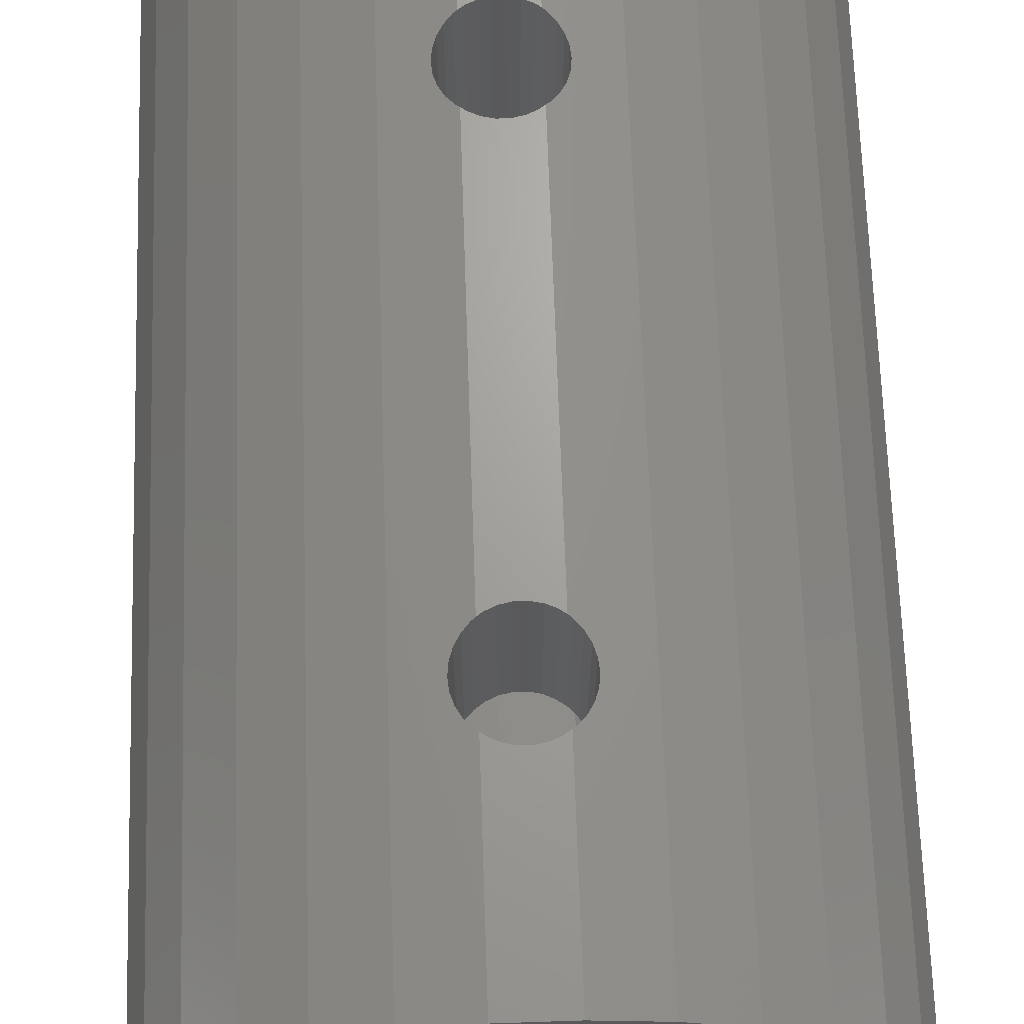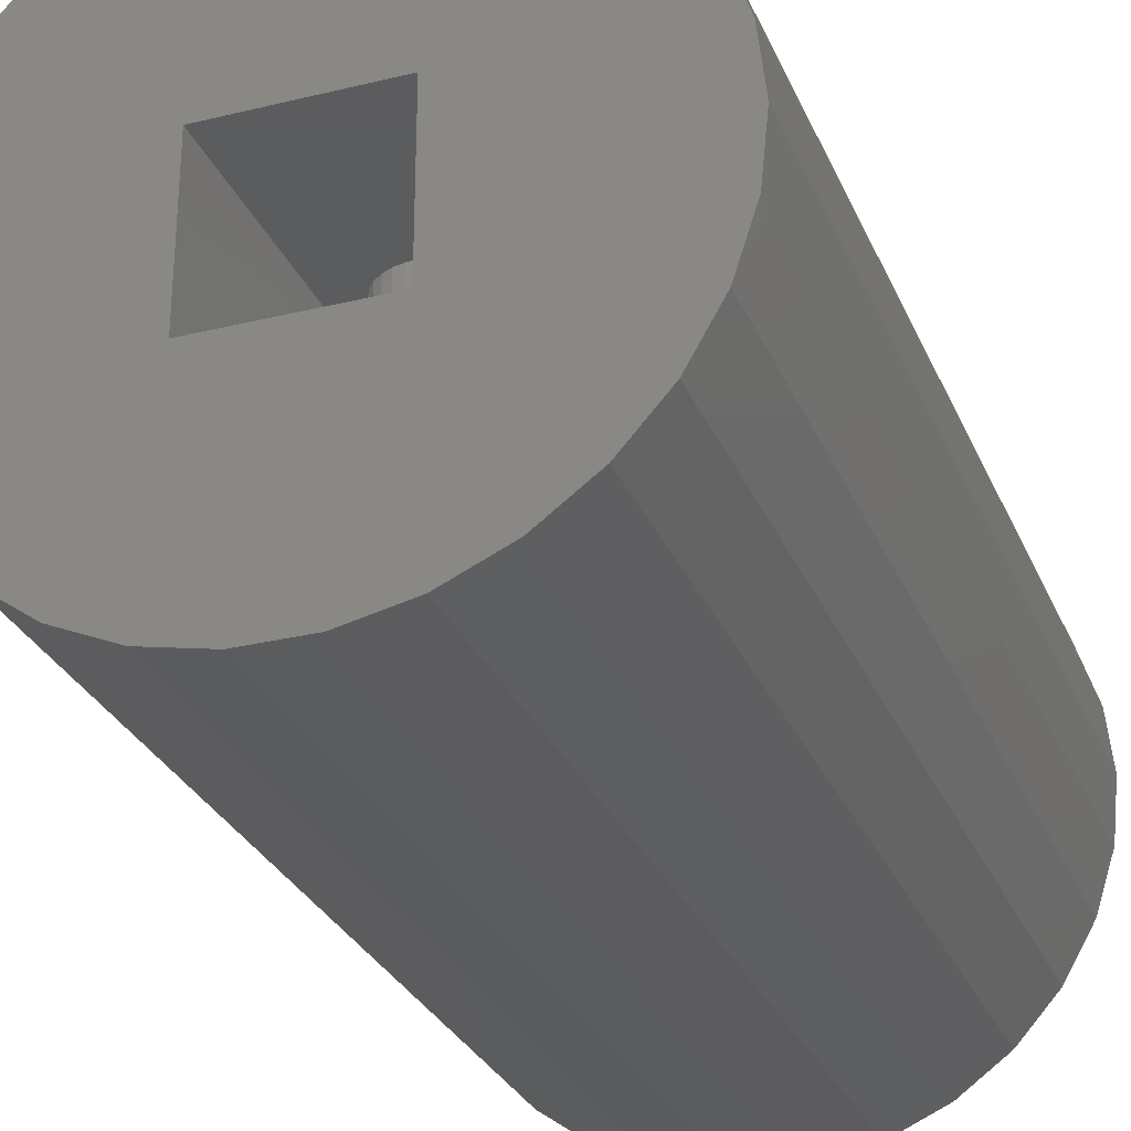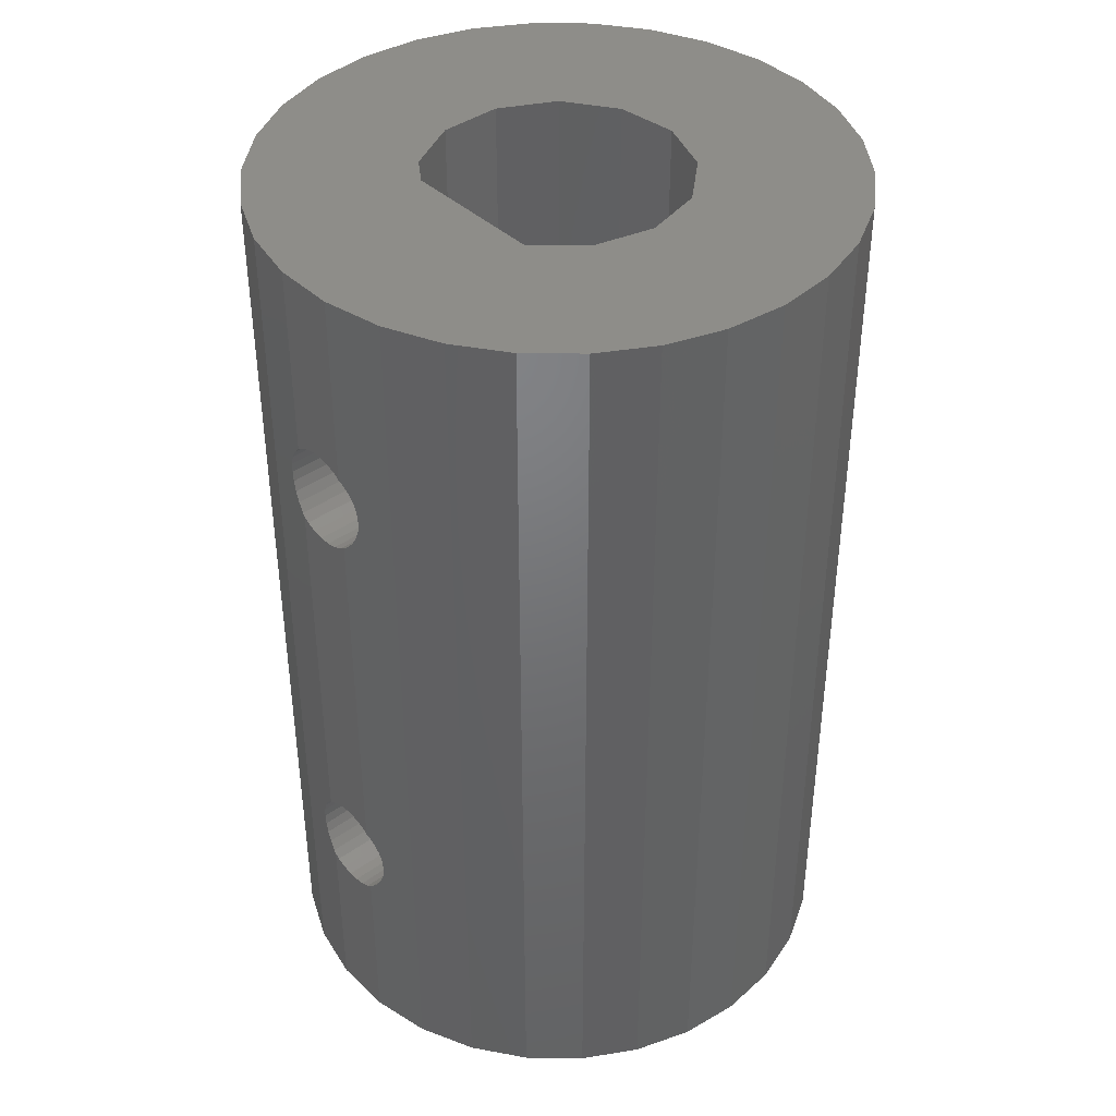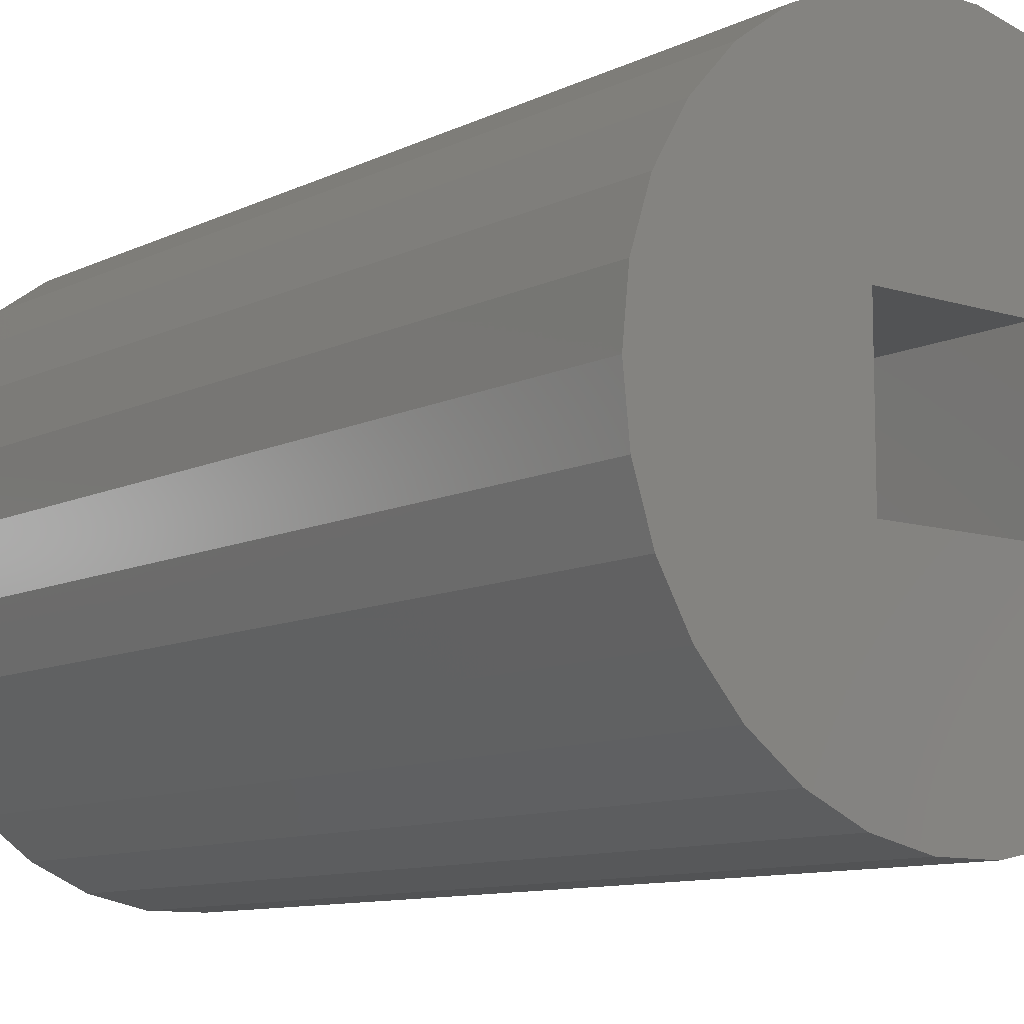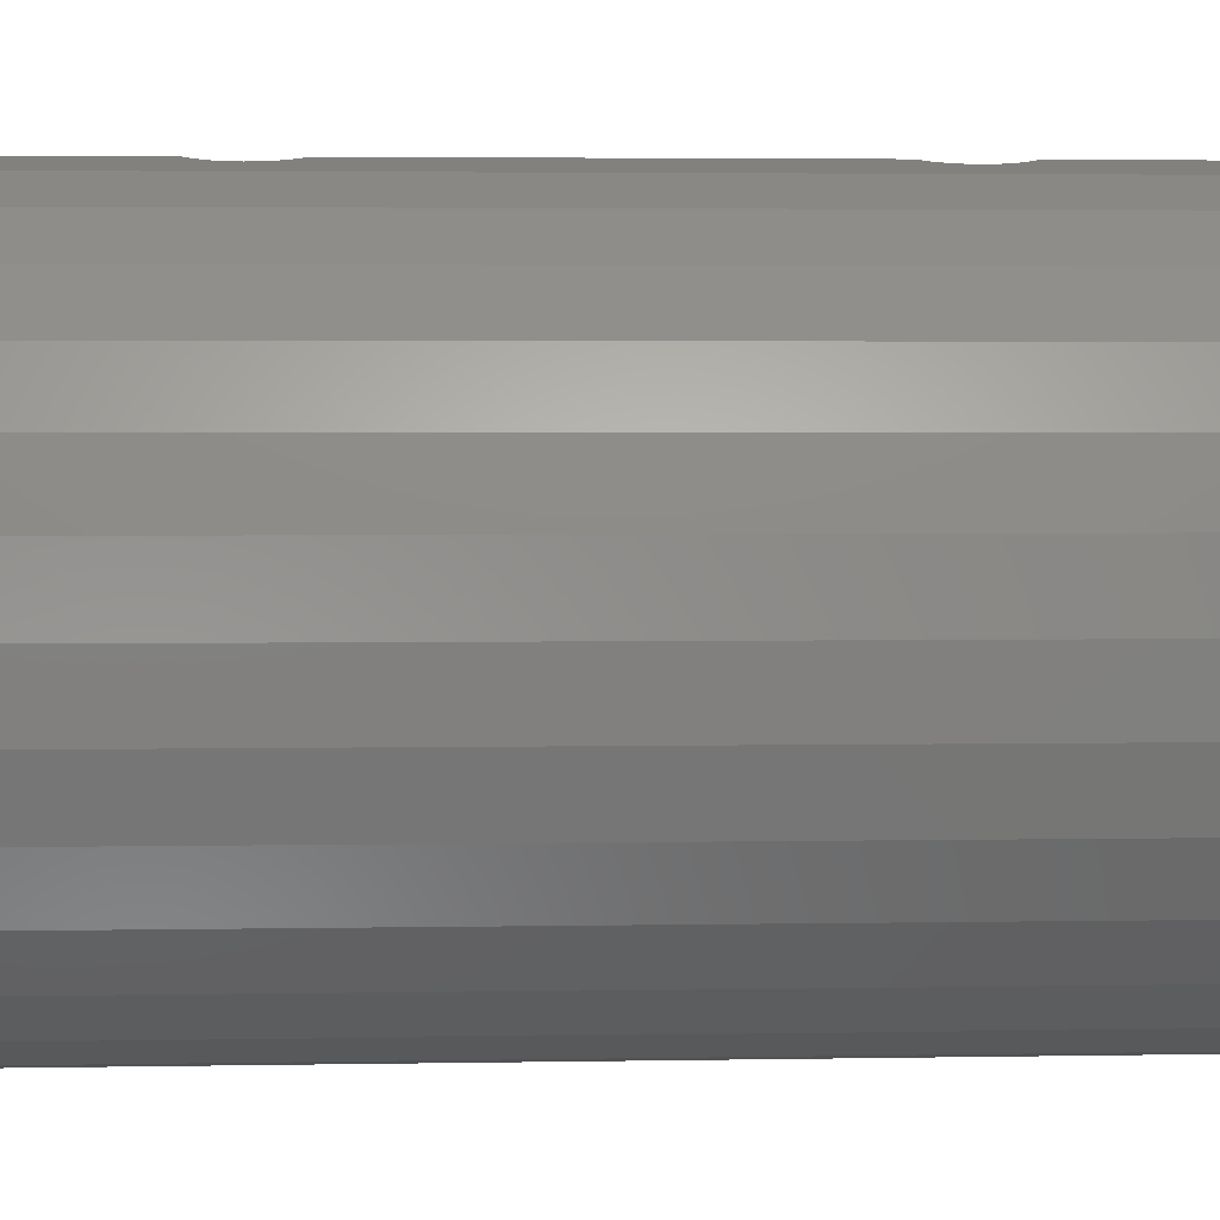
<metadata>
{"format":"stl","ext":"stl","renderer":"f3d","projection":"perspective","resolution":1024,"background":"white","views":[{"elev":67.7,"azim":-1.9,"up":"+Y"},{"elev":-29.0,"azim":-160.0,"up":"+Y"},{"elev":40.3,"azim":-131.2,"up":"+Z"},{"elev":-10.0,"azim":141.1,"up":"+Y"},{"elev":3.5,"azim":86.4,"up":"+Y"}]}
</metadata>
<code>
# stl→obj: 220 verts, 448 faces
v 7.336 -1.559 8.984e-16
v 7.5 0 9.185e-16
v 7.336 1.559 8.984e-16
v 6.068 4.408 7.43e-16
v 6.852 3.051 8.39e-16
v 5.018 5.574 6.146e-16
v 3.75 6.495 4.592e-16
v 2.318 7.133 2.838e-16
v 0.784 7.459 9.6e-17
v -0.784 7.459 -9.6e-17
v -2.318 7.133 -2.838e-16
v 2.503 2.218 3.065e-16
v -1.946 2.7 -2.383e-16
v -3.75 6.495 -4.592e-16
v -5.018 5.574 -6.146e-16
v -3.344 0 -4.095e-16
v -2.961 1.554 -3.626e-16
v -7.336 1.559 -8.984e-16
v -6.068 4.408 -7.43e-16
v 1.804 2.7 2.21e-16
v -1.9 -2.752 -2.326e-16
v -7.336 -1.559 -8.984e-16
v -6.852 -3.051 -8.39e-16
v -0.4031 -3.32 -4.936e-17
v -6.068 -4.408 -7.43e-16
v -3.75 -6.495 -4.592e-16
v -5.018 -5.574 -6.146e-16
v -2.318 -7.133 -2.838e-16
v -0.784 -7.459 -9.6e-17
v 0.784 -7.459 9.6e-17
v 2.318 -7.133 2.838e-16
v 3.75 -6.495 4.592e-16
v 5.018 -5.574 6.146e-16
v 6.068 -4.408 7.43e-16
v 6.852 -3.051 8.39e-16
v -6.852 3.051 -8.39e-16
v -2.961 -1.554 -3.626e-16
v -7.5 0 -9.185e-16
v 1.186 -3.127 1.452e-16
v 2.503 -2.218 3.065e-16
v 3.247 -0.8003 3.976e-16
v 3.247 0.8003 3.976e-16
v 7.5 0 -24
v 7.336 1.559 -24
v 7.336 -1.559 -24
v 6.852 -3.051 -24
v 6.068 -4.408 -24
v 5.018 -5.574 -24
v 3.75 -6.495 -24
v 2.318 -7.133 -24
v 0.784 -7.459 -24
v -0.784 -7.459 -24
v -2.318 -7.133 -24
v -3.75 -6.495 -24
v -5.018 -5.574 -24
v -6.068 -4.408 -24
v -6.852 -3.051 -24
v -7.336 -1.559 -24
v -7.5 0 -24
v -7.336 1.559 -24
v -6.852 3.051 -24
v -6.068 4.408 -24
v -5.018 5.574 -24
v -3.75 6.495 -24
v -2.318 7.133 -24
v -0.784 7.459 -4.971
v -0.8699 7.441 -5.034
v -1.052 7.402 -5.236
v -1.188 7.373 -5.471
v -1.272 7.355 -5.73
v -1.3 7.349 -6
v -1.272 7.355 -6.27
v -0.784 7.459 -16.97
v -1.188 7.373 -6.529
v -1.052 7.402 -6.764
v -0.8699 7.441 -6.966
v -0.784 7.459 -7.029
v -0.8699 7.441 -17.03
v -1.052 7.402 -17.24
v -1.188 7.373 -17.47
v -1.272 7.355 -17.73
v -1.3 7.349 -18
v -1.272 7.355 -18.27
v -0.784 7.459 -24
v -1.188 7.373 -18.53
v -1.052 7.402 -18.76
v -0.8699 7.441 -18.97
v -0.784 7.459 -19.03
v 0.784 7.459 -4.971
v 0.65 7.459 -4.874
v 0.4017 7.459 -4.764
v 0.1359 7.459 -4.707
v -0.1359 7.459 -4.707
v -0.4017 7.459 -4.764
v -0.65 7.459 -4.874
v 0.784 7.459 -19.03
v 2.318 7.133 -24
v 0.784 7.459 -24
v 0.8699 7.441 -18.97
v 1.052 7.402 -18.76
v 1.188 7.373 -18.53
v 1.272 7.355 -18.27
v 1.3 7.349 -18
v 1.052 7.402 -6.764
v 0.784 7.459 -16.97
v 0.784 7.459 -7.029
v 0.8699 7.441 -17.03
v 1.272 7.355 -17.73
v 1.188 7.373 -17.47
v 1.052 7.402 -17.24
v 0.8699 7.441 -6.966
v 1.188 7.373 -6.529
v 1.272 7.355 -6.27
v 1.3 7.349 -6
v 1.272 7.355 -5.73
v 1.188 7.373 -5.471
v 1.052 7.402 -5.236
v 0.8699 7.441 -5.034
v 3.75 6.495 -24
v 5.018 5.574 -24
v 6.068 4.408 -24
v 6.852 3.051 -24
v 2.503 2.218 -11
v 3.247 0.8003 -11
v 3.247 -0.8003 -11
v 1.804 2.7 -11
v 1.052 2.7 -5.236
v 1.3 2.7 -6
v 1.272 2.7 -5.73
v 0.65 2.7 -7.126
v 0.4017 2.7 -7.236
v 0.8699 2.7 -5.034
v -0.1359 2.7 -4.707
v 0.1359 2.7 -4.707
v 0.4017 2.7 -4.764
v 0.65 2.7 -4.874
v 1.272 2.7 -6.27
v 1.188 2.7 -6.529
v 1.052 2.7 -6.764
v 0.8699 2.7 -6.966
v -1.3 2.7 -6
v -1.272 2.7 -5.73
v -1.946 2.7 -11
v 0.1359 2.7 -7.293
v -0.65 2.7 -4.874
v -0.4017 2.7 -4.764
v -0.1359 2.7 -7.293
v -0.8699 2.7 -5.034
v -0.4017 2.7 -7.236
v -0.65 2.7 -7.126
v -0.8699 2.7 -6.966
v -1.188 2.7 -5.471
v -1.052 2.7 -5.236
v -1.052 2.7 -6.764
v -1.188 2.7 -6.529
v -1.272 2.7 -6.27
v 1.188 2.7 -5.471
v -2.961 1.554 -11
v -3.344 0 -11
v -2.961 -1.554 -11
v -1.9 -2.752 -11
v -0.4031 -3.32 -11
v 1.186 -3.127 -11
v 2.503 -2.218 -11
v 1.975 -1.975 -24
v -1.975 -1.975 -24
v -1.975 1.975 -24
v 1.975 1.975 -24
v 0.65 7.459 -19.13
v -0.65 7.459 -19.13
v -0.4017 7.459 -19.24
v -0.1359 7.459 -19.29
v 0.1359 7.459 -19.29
v 0.4017 7.459 -19.24
v -0.65 1.975 -19.13
v -0.8699 1.975 -18.97
v -1.052 1.975 -18.76
v -1.188 1.975 -18.53
v -1.272 1.975 -18.27
v -1.3 1.975 -18
v -1.272 1.975 -17.73
v -1.188 1.975 -17.47
v -1.052 1.975 -17.24
v -0.8699 1.975 -17.03
v -0.65 7.459 -16.87
v -0.65 1.975 -16.87
v 0.65 7.459 -7.126
v 0.65 7.459 -16.87
v 0.4017 7.459 -16.76
v 0.1359 7.459 -16.71
v -0.1359 7.459 -16.71
v -0.4017 7.459 -16.76
v -0.65 7.459 -7.126
v -0.4017 7.459 -7.236
v -0.1359 7.459 -7.293
v 0.1359 7.459 -7.293
v 0.4017 7.459 -7.236
v 0.65 1.975 -16.87
v 0.8699 1.975 -17.03
v 1.052 1.975 -17.24
v 1.188 1.975 -17.47
v 1.272 1.975 -17.73
v 1.3 1.975 -18
v 1.272 1.975 -18.27
v 1.188 1.975 -18.53
v 1.052 1.975 -18.76
v 0.8699 1.975 -18.97
v 0.65 1.975 -19.13
v 1.975 1.975 -11
v -1.975 -1.975 -11
v 1.975 -1.975 -11
v -1.975 1.975 -11
v 0.4017 1.975 -19.24
v 0.1359 1.975 -16.71
v 0.4017 1.975 -16.76
v 0.1359 1.975 -19.29
v -0.1359 1.975 -19.29
v -0.4017 1.975 -19.24
v -0.4017 1.975 -16.76
v -0.1359 1.975 -16.71
f 1 2 3
f 4 1 5
f 5 1 3
f 6 1 4
f 7 1 6
f 8 1 7
f 9 1 8
f 10 1 9
f 11 1 10
f 12 1 11
f 13 14 15
f 16 17 18
f 17 13 19
f 13 20 14
f 21 22 23
f 24 21 25
f 26 1 27
f 28 1 26
f 29 1 28
f 30 1 29
f 31 1 30
f 32 1 31
f 33 1 32
f 34 1 33
f 35 1 34
f 17 19 36
f 37 16 38
f 21 37 22
f 27 39 25
f 27 1 39
f 39 24 25
f 25 21 23
f 22 37 38
f 40 39 1
f 38 16 18
f 18 17 36
f 41 40 1
f 14 20 11
f 13 15 19
f 20 12 11
f 12 42 1
f 42 41 1
f 3 2 43
f 44 3 43
f 43 2 1
f 45 43 1
f 45 1 35
f 46 45 35
f 46 35 34
f 47 46 34
f 47 34 33
f 48 47 33
f 48 33 32
f 49 48 32
f 49 32 31
f 50 49 31
f 50 31 30
f 51 50 30
f 51 30 29
f 52 51 29
f 52 29 28
f 53 52 28
f 53 28 26
f 54 53 26
f 54 26 27
f 55 54 27
f 27 25 55
f 55 25 56
f 25 23 56
f 56 23 57
f 23 22 57
f 57 22 58
f 22 38 58
f 58 38 59
f 18 60 38
f 38 60 59
f 36 61 18
f 18 61 60
f 19 62 36
f 36 62 61
f 15 63 19
f 19 63 62
f 14 64 15
f 15 64 63
f 11 65 14
f 14 65 64
f 10 66 11
f 11 66 67
f 11 67 68
f 68 69 11
f 69 70 11
f 70 71 11
f 71 72 11
f 72 73 11
f 74 73 72
f 75 73 74
f 76 77 73
f 76 73 75
f 11 73 78
f 11 78 79
f 79 80 11
f 80 81 11
f 81 82 11
f 83 84 82
f 85 84 83
f 86 84 85
f 87 88 84
f 87 84 86
f 82 84 65
f 82 65 11
f 9 89 10
f 10 89 90
f 10 90 91
f 91 92 10
f 92 93 10
f 93 94 10
f 94 95 10
f 95 66 10
f 96 97 98
f 99 97 96
f 100 97 99
f 101 97 100
f 102 97 101
f 103 97 102
f 104 97 103
f 105 106 107
f 104 108 109
f 104 110 111
f 111 107 106
f 104 109 110
f 104 103 108
f 112 97 104
f 113 97 112
f 8 97 113
f 8 113 114
f 8 114 9
f 114 115 9
f 116 9 115
f 117 9 116
f 118 9 117
f 107 111 110
f 89 9 118
f 7 119 8
f 8 119 97
f 6 120 7
f 7 120 119
f 6 4 121
f 120 6 121
f 4 5 122
f 121 4 122
f 5 3 44
f 122 5 44
f 123 124 12
f 12 124 42
f 124 125 42
f 42 125 41
f 20 126 123
f 12 20 123
f 127 20 13
f 128 20 129
f 130 131 126
f 126 20 128
f 132 127 13
f 133 134 13
f 135 136 13
f 126 137 138
f 126 138 139
f 126 139 140
f 141 142 13
f 126 140 130
f 134 135 13
f 143 126 131
f 143 131 144
f 145 146 13
f 143 144 147
f 148 145 13
f 143 147 149
f 146 133 13
f 143 149 150
f 143 150 151
f 152 153 13
f 143 151 154
f 142 152 13
f 143 154 155
f 143 156 13
f 143 155 156
f 156 141 13
f 136 132 13
f 157 20 127
f 129 20 157
f 128 137 126
f 153 148 13
f 17 158 143
f 13 17 143
f 16 159 158
f 17 16 158
f 160 159 16
f 37 160 16
f 161 160 37
f 21 161 37
f 161 21 162
f 162 21 24
f 162 24 163
f 163 24 39
f 163 39 164
f 164 39 40
f 164 40 125
f 125 40 41
f 43 45 44
f 44 45 46
f 44 46 47
f 44 47 48
f 44 48 49
f 44 49 50
f 44 50 51
f 44 51 52
f 44 52 53
f 44 53 54
f 165 54 55
f 166 57 58
f 166 56 57
f 166 60 167
f 166 59 60
f 167 60 61
f 44 61 62
f 44 62 63
f 44 63 64
f 44 64 65
f 44 65 84
f 44 84 98
f 44 98 97
f 44 97 119
f 44 119 120
f 44 120 121
f 44 121 122
f 44 54 165
f 168 44 165
f 166 58 59
f 44 168 61
f 168 167 61
f 165 55 56
f 165 56 166
f 96 98 169
f 169 98 84
f 170 84 88
f 171 84 170
f 172 84 171
f 173 84 172
f 174 84 173
f 169 84 174
f 170 88 87
f 175 170 176
f 176 170 87
f 87 86 177
f 176 87 177
f 86 85 178
f 177 86 178
f 85 83 179
f 178 85 179
f 83 82 180
f 179 83 180
f 180 82 81
f 181 180 81
f 181 81 80
f 182 181 80
f 182 80 79
f 183 182 79
f 183 79 78
f 184 183 78
f 78 73 184
f 184 73 185
f 184 185 186
f 106 105 187
f 187 105 188
f 187 188 189
f 189 190 187
f 190 191 187
f 191 192 187
f 192 185 187
f 185 73 187
f 193 73 77
f 194 73 193
f 195 73 194
f 196 73 195
f 197 73 196
f 187 73 197
f 193 77 76
f 150 193 151
f 151 193 76
f 76 75 154
f 151 76 154
f 75 74 155
f 154 75 155
f 74 72 156
f 155 74 156
f 72 71 141
f 156 72 141
f 141 71 70
f 142 141 70
f 142 70 69
f 152 142 69
f 152 69 68
f 153 152 68
f 153 68 67
f 148 153 67
f 67 66 148
f 148 66 95
f 148 95 145
f 95 94 145
f 145 94 146
f 94 93 146
f 146 93 133
f 93 92 133
f 133 92 134
f 92 91 134
f 134 91 135
f 91 90 135
f 135 90 136
f 90 89 136
f 136 89 118
f 136 118 132
f 118 117 132
f 132 117 127
f 117 116 127
f 127 116 157
f 116 115 157
f 157 115 129
f 115 114 129
f 129 114 128
f 113 137 114
f 114 137 128
f 112 138 113
f 113 138 137
f 104 139 112
f 112 139 138
f 111 140 104
f 104 140 139
f 111 106 187
f 140 111 130
f 130 111 187
f 188 105 198
f 198 105 107
f 198 107 199
f 107 110 199
f 199 110 200
f 110 109 200
f 200 109 201
f 109 108 201
f 201 108 202
f 108 103 202
f 202 103 203
f 102 204 103
f 103 204 203
f 101 205 102
f 102 205 204
f 100 206 101
f 101 206 205
f 99 207 100
f 100 207 206
f 99 96 169
f 207 99 208
f 208 99 169
f 124 123 126
f 209 124 126
f 210 158 159
f 210 159 160
f 125 124 164
f 164 211 163
f 164 124 211
f 161 210 160
f 210 212 158
f 158 212 143
f 143 209 126
f 211 162 163
f 211 161 162
f 211 210 161
f 212 209 143
f 209 211 124
f 194 193 150
f 149 194 150
f 195 194 149
f 147 195 149
f 196 195 147
f 144 196 147
f 197 196 144
f 131 197 144
f 187 197 131
f 130 187 131
f 168 165 209
f 209 165 211
f 166 210 165
f 165 210 211
f 166 167 212
f 210 166 212
f 213 167 168
f 180 181 212
f 209 203 168
f 203 204 168
f 204 205 168
f 198 199 212
f 205 206 168
f 206 207 168
f 207 208 168
f 214 215 212
f 216 167 213
f 217 167 216
f 218 167 217
f 186 219 212
f 175 167 218
f 176 167 175
f 177 167 176
f 178 167 177
f 182 183 212
f 179 167 178
f 180 167 179
f 212 167 180
f 184 186 212
f 183 184 212
f 220 214 212
f 219 220 212
f 181 182 212
f 215 198 212
f 209 212 199
f 209 199 200
f 209 200 201
f 209 202 203
f 209 201 202
f 208 213 168
f 169 174 213
f 208 169 213
f 174 173 216
f 213 174 216
f 173 172 217
f 216 173 217
f 172 171 218
f 217 172 218
f 171 170 175
f 218 171 175
f 185 192 186
f 186 192 219
f 192 191 219
f 219 191 220
f 191 190 220
f 220 190 214
f 190 189 214
f 214 189 215
f 189 188 215
f 215 188 198

</code>
